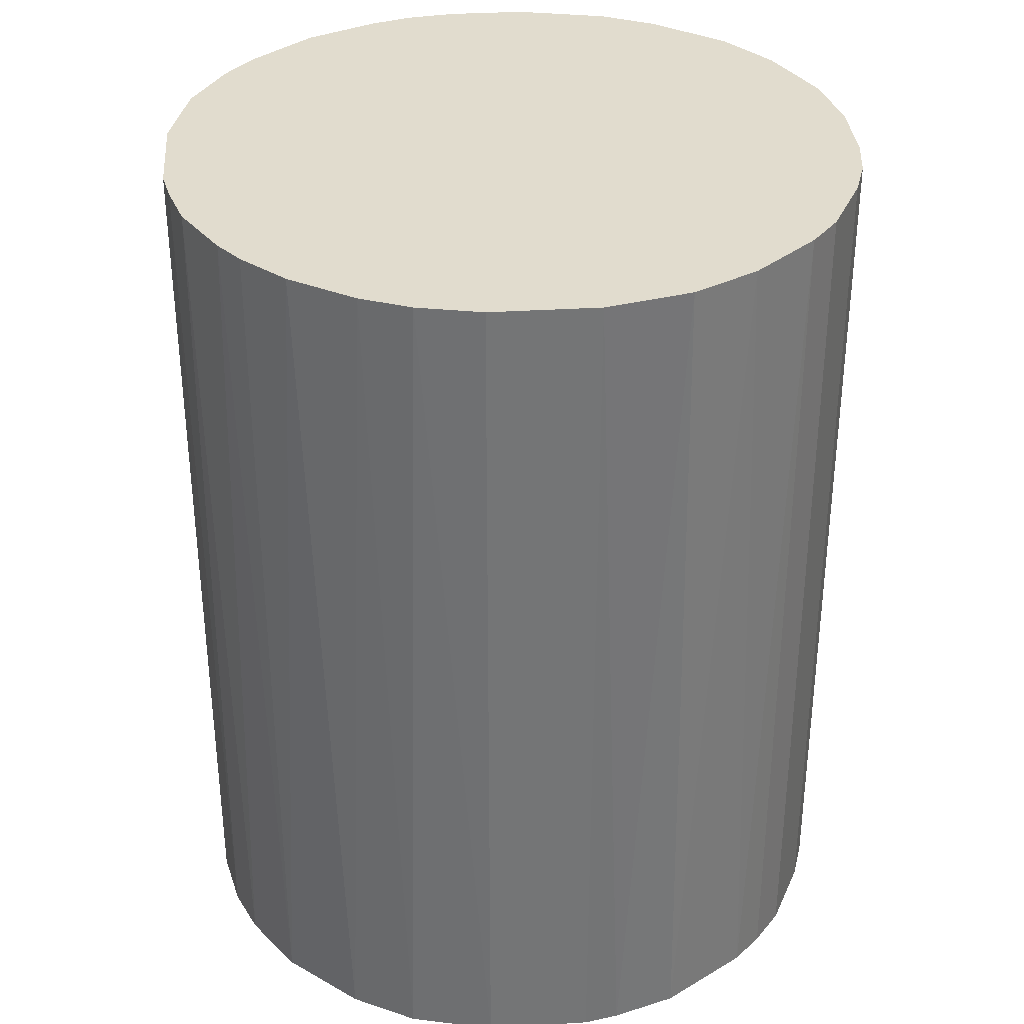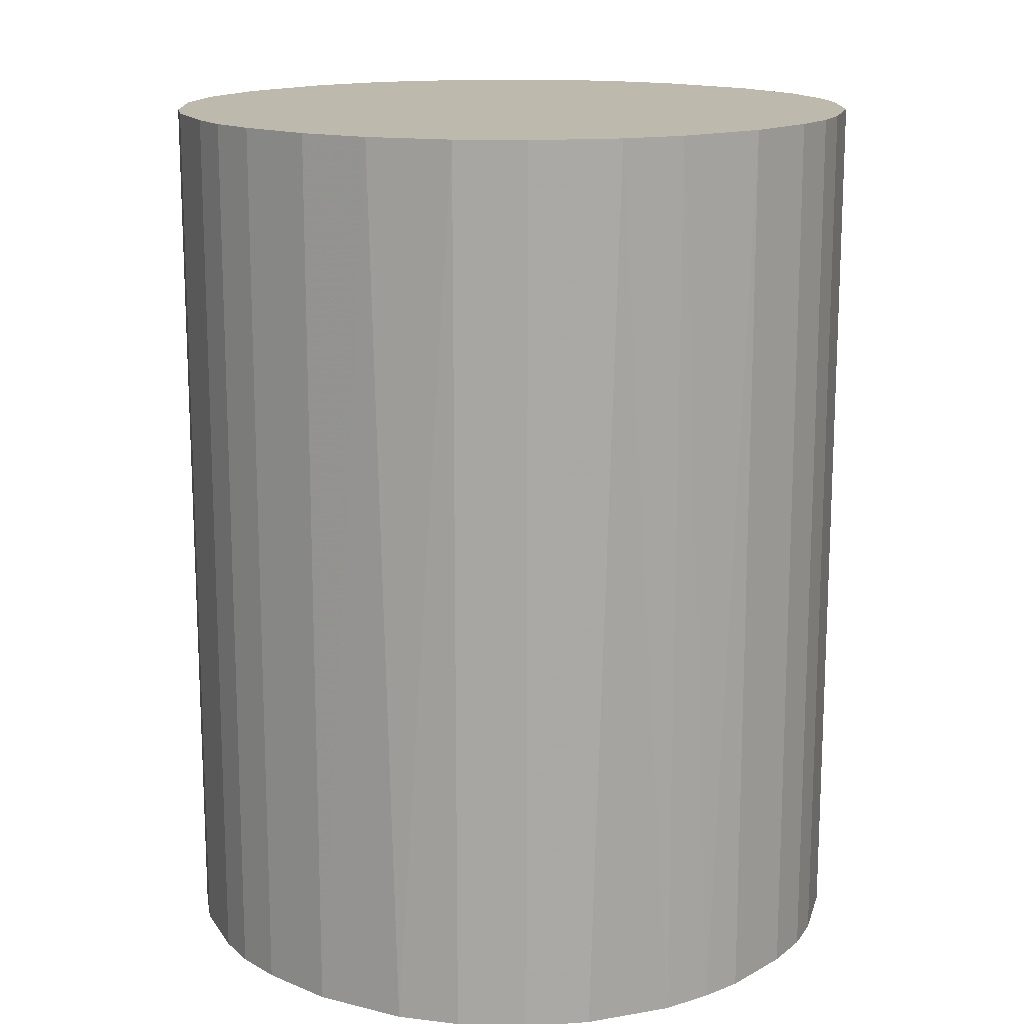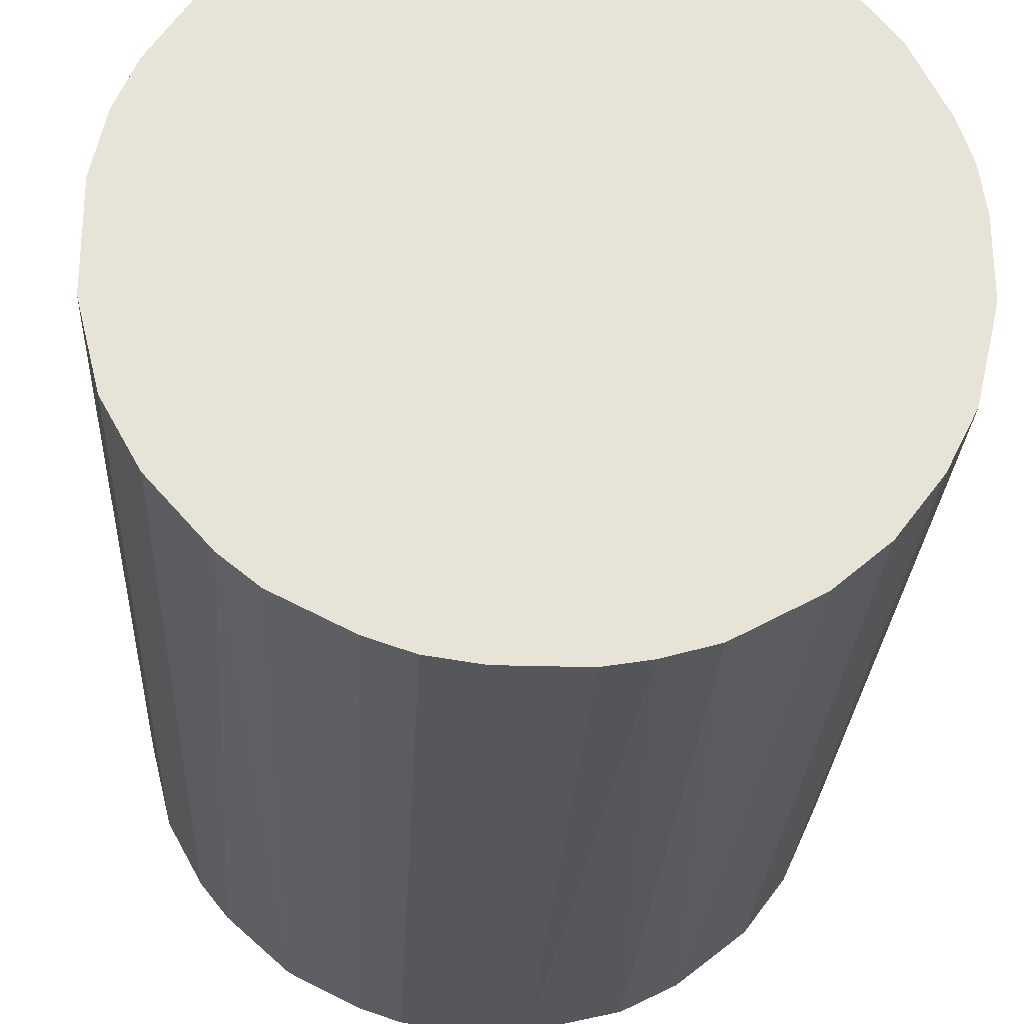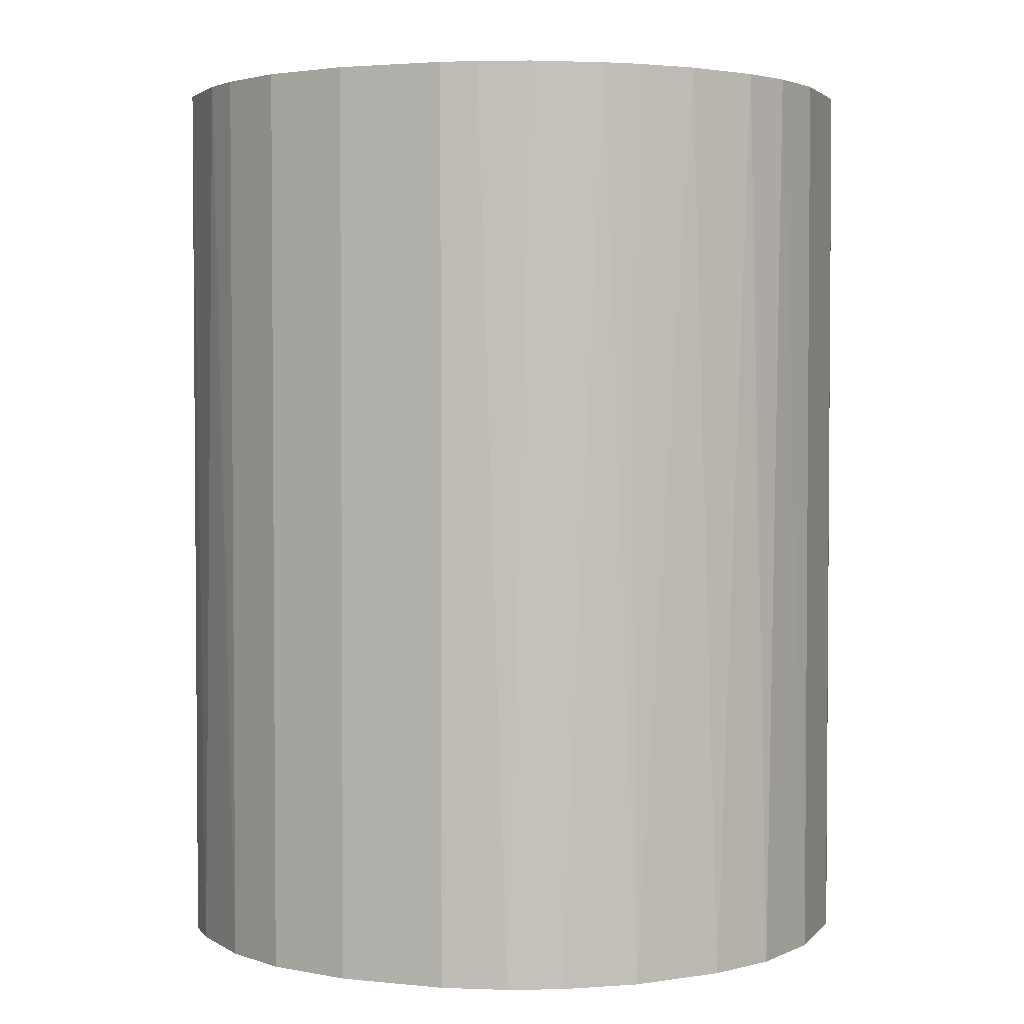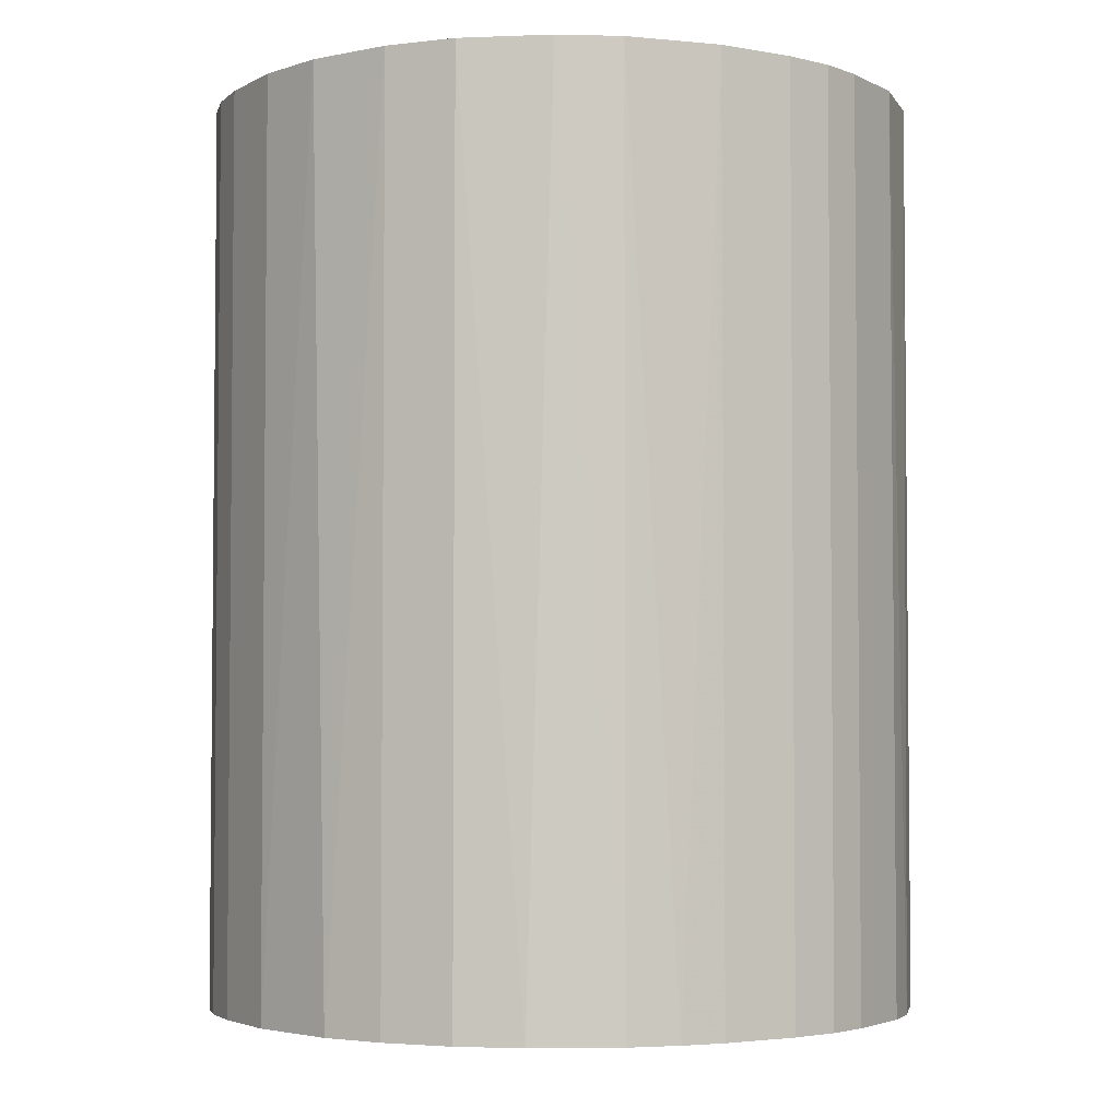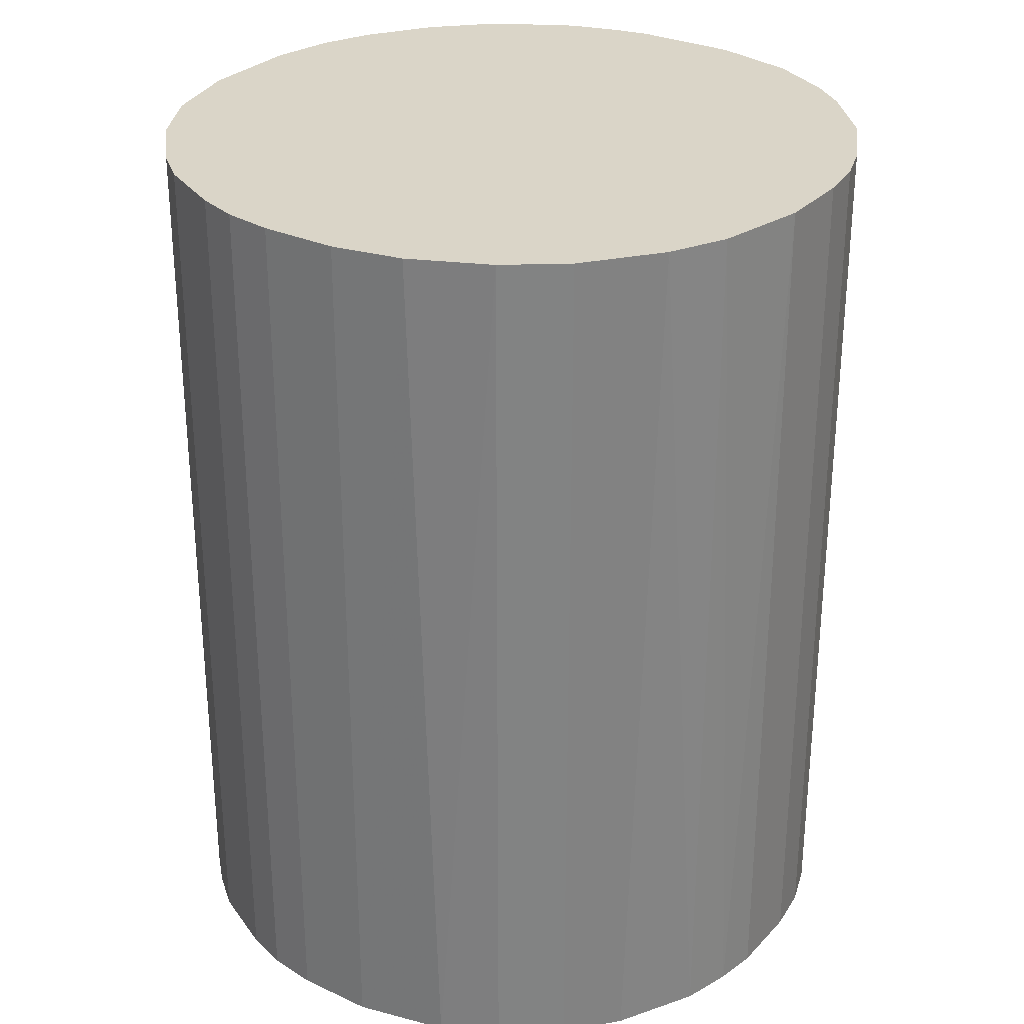
<metadata>
{"format":"obj","ext":"obj","renderer":"f3d","projection":"perspective","resolution":1024,"background":"white","views":[{"elev":34.0,"azim":175.2,"up":"+Z"},{"elev":15.1,"azim":-49.0,"up":"+Z"},{"elev":-26.7,"azim":177.2,"up":"+Y"},{"elev":2.8,"azim":109.9,"up":"+Z"},{"elev":-3.5,"azim":-31.2,"up":"+Z"},{"elev":29.3,"azim":-55.7,"up":"+Z"}]}
</metadata>
<code>
o convex_0
v -0.004183 0.0272 0.03523
v -0.003084 -0.02732 -0.03523
v -0.006387 -0.02676 -0.03523
v 0.004067 0.0272 -0.03523
v 0.0272 -0.004183 0.03523
v -0.02621 -0.008591 0.03523
v -0.02566 0.01012 -0.03523
v 0.0272 -0.004183 -0.03523
v 0.006821 -0.02676 0.03523
v 0.02114 0.01784 0.03523
v 0.01838 -0.02071 -0.03523
v -0.02071 0.01838 0.03523
v -0.02346 -0.01465 -0.03523
v -0.01465 -0.02346 0.03523
v 0.02445 0.01288 -0.03523
v -0.01189 0.025 -0.03523
v 0.02279 -0.01575 0.03523
v 0.01288 0.02444 0.03523
v -0.02676 0.006821 0.03523
v -0.02732 -0.003084 -0.03523
v 0.01563 0.02279 -0.03523
v 0.02665 0.006821 0.03523
v 0.006821 -0.02676 -0.03523
v -0.003084 -0.02732 0.03523
v -0.0163 -0.02235 -0.03523
v 0.01563 -0.0229 0.03523
v -0.02015 -0.01906 0.03523
v 0.02555 -0.01079 -0.03523
v -0.02071 0.01838 -0.03523
v -0.01575 0.02279 0.03523
v 0.0272 0.004067 -0.03523
v 0.004067 0.0272 0.03523
v -0.004183 0.0272 -0.03523
v -0.02732 -0.003084 0.03523
v 0.01068 0.02555 -0.03523
v -0.02732 0.002968 -0.03523
v -0.02291 0.01563 0.03523
v -0.0108 0.02555 0.03523
v -0.01025 -0.02566 0.03523
v 0.02114 0.01784 -0.03523
v 0.01013 -0.02566 -0.03523
v 0.02555 0.01068 0.03523
v 0.02555 -0.01079 0.03523
v -0.02566 -0.01024 -0.03523
v -0.02346 -0.01465 0.03523
v 0.02279 -0.01575 -0.03523
v -0.01025 -0.02566 -0.03523
v 0.01784 0.02114 0.03523
v 0.002968 -0.02732 -0.03523
v -0.01851 0.02059 -0.03523
v -0.02015 -0.01906 -0.03523
v 0.02059 -0.0185 0.03523
v 0.0261 0.009025 -0.03523
v 0.009025 0.02609 0.03523
v 0.0272 0.004067 0.03523
v -0.02291 0.01563 -0.03523
v 0.01563 -0.0229 -0.03523
v 0.002968 -0.02732 0.03523
v -0.02732 0.002968 0.03523
v 0.01013 -0.02566 0.03523
v -0.02566 0.01012 0.03523
v 0.02279 0.01563 0.03523
v -0.006937 0.02664 -0.03523
v -0.02676 0.006821 -0.03523
f 36 19 64
f 2 3 4
f 5 1 6
f 4 3 7
f 2 4 8
f 5 6 9
f 1 5 10
f 2 8 11
f 6 1 12
f 7 3 13
f 9 6 14
f 8 4 15
f 4 7 16
f 5 9 17
f 1 10 18
f 6 12 19
f 7 13 20
f 15 4 21
f 10 5 22
f 2 11 23
f 3 2 24
f 9 14 24
f 13 3 25
f 17 9 26
f 14 6 27
f 25 14 27
f 8 5 28
f 11 8 28
f 16 7 29
f 12 1 30
f 5 8 31
f 8 15 31
f 4 1 32
f 1 18 32
f 1 4 33
f 4 16 33
f 6 19 34
f 20 6 34
f 21 4 35
f 18 21 35
f 7 20 36
f 20 34 36
f 19 12 37
f 12 29 37
f 16 30 38
f 30 1 38
f 3 24 39
f 24 14 39
f 15 21 40
f 9 23 41
f 23 11 41
f 10 22 42
f 5 17 43
f 28 5 43
f 17 28 43
f 6 20 44
f 20 13 44
f 27 6 45
f 13 27 45
f 6 44 45
f 44 13 45
f 11 28 46
f 28 17 46
f 25 3 47
f 14 25 47
f 3 39 47
f 39 14 47
f 18 10 48
f 21 18 48
f 10 40 48
f 40 21 48
f 2 23 49
f 23 9 49
f 24 2 49
f 29 12 50
f 16 29 50
f 30 16 50
f 12 30 50
f 13 25 51
f 27 13 51
f 25 27 51
f 17 26 52
f 26 11 52
f 11 46 52
f 46 17 52
f 31 15 53
f 22 31 53
f 15 42 53
f 42 22 53
f 4 32 54
f 32 18 54
f 35 4 54
f 18 35 54
f 22 5 55
f 5 31 55
f 31 22 55
f 29 7 56
f 7 37 56
f 37 29 56
f 11 26 57
f 41 11 57
f 26 41 57
f 9 24 58
f 49 9 58
f 24 49 58
f 34 19 59
f 19 36 59
f 36 34 59
f 26 9 60
f 9 41 60
f 41 26 60
f 7 19 61
f 37 7 61
f 19 37 61
f 40 10 62
f 15 40 62
f 10 42 62
f 42 15 62
f 1 33 63
f 33 16 63
f 16 38 63
f 38 1 63
f 19 7 64
f 7 36 64

</code>
